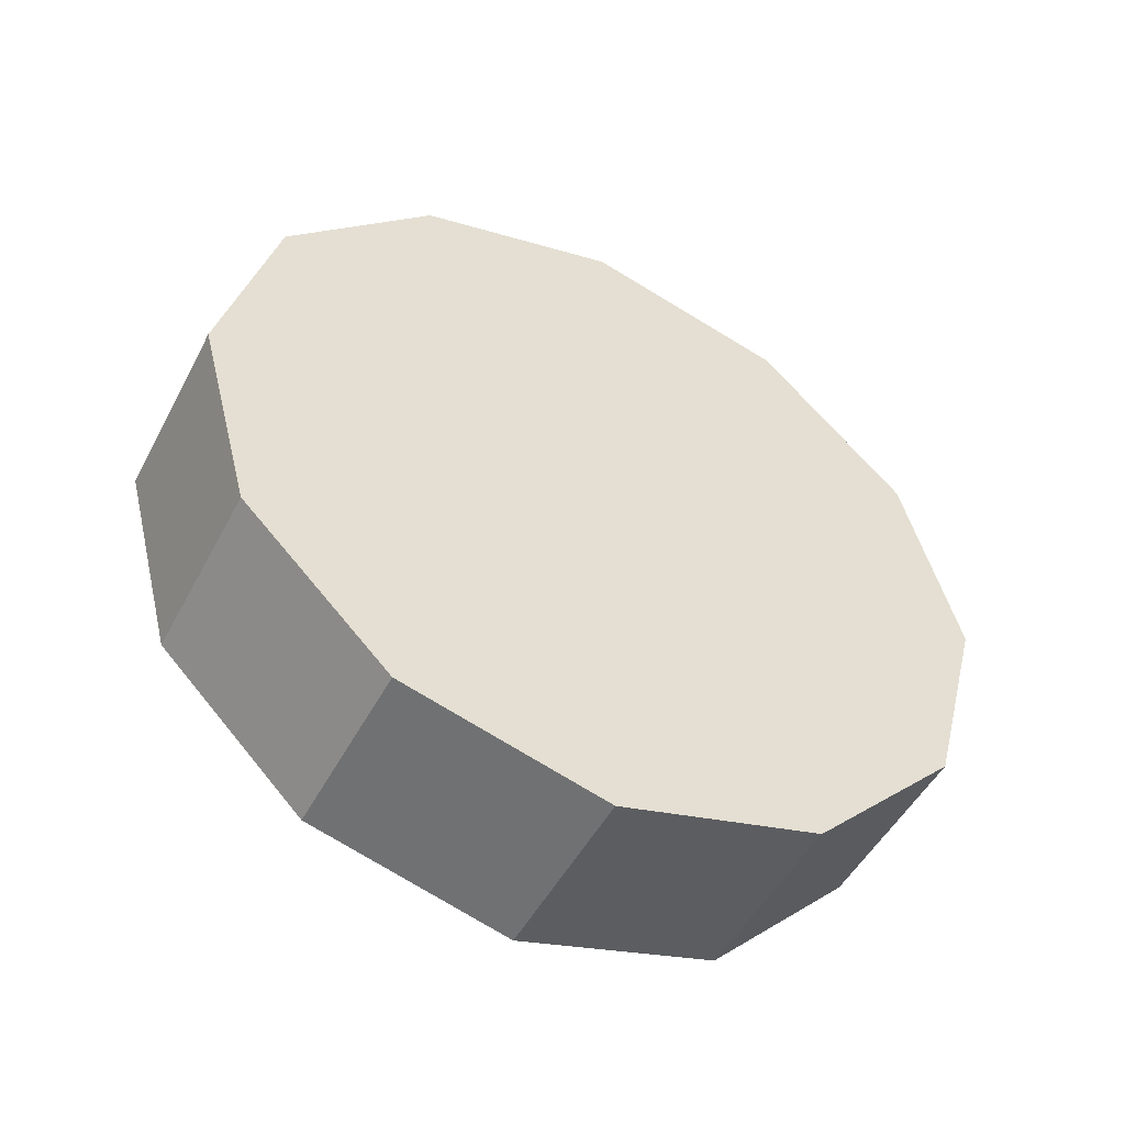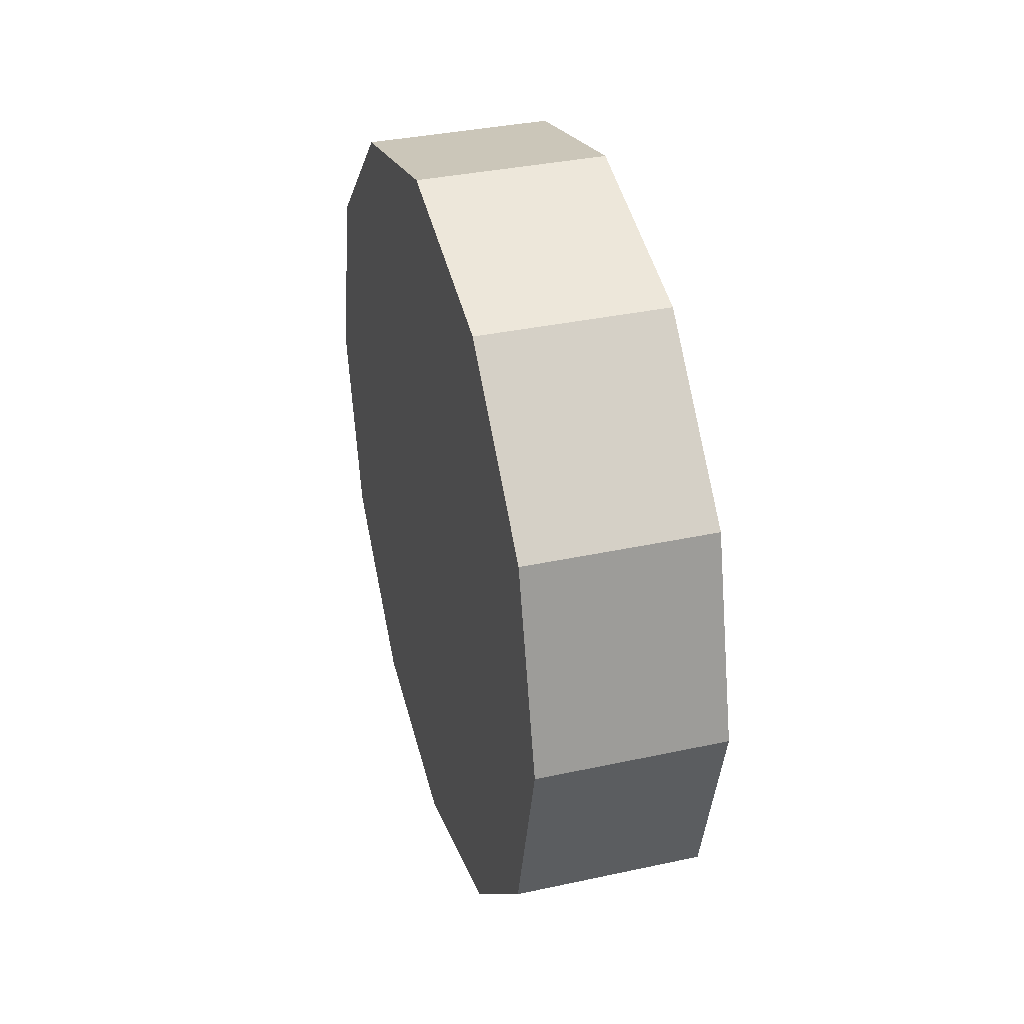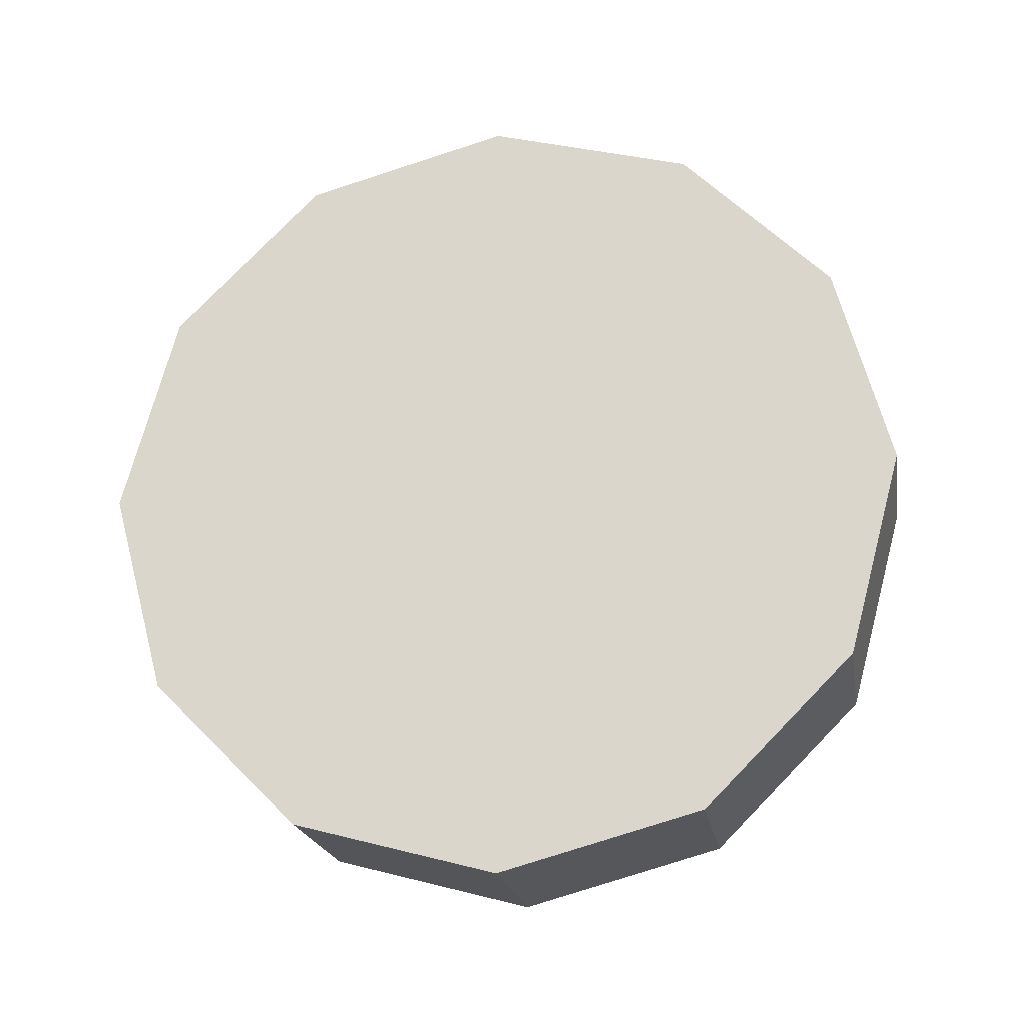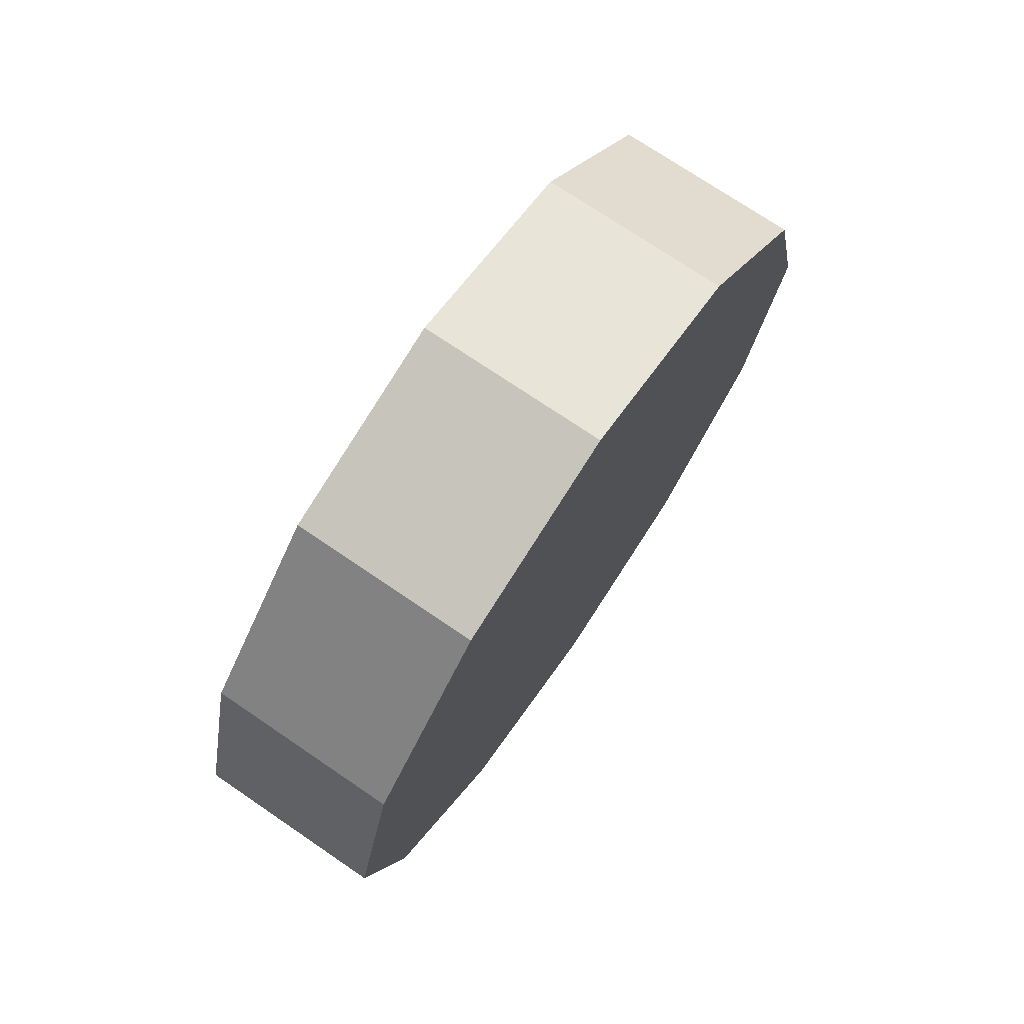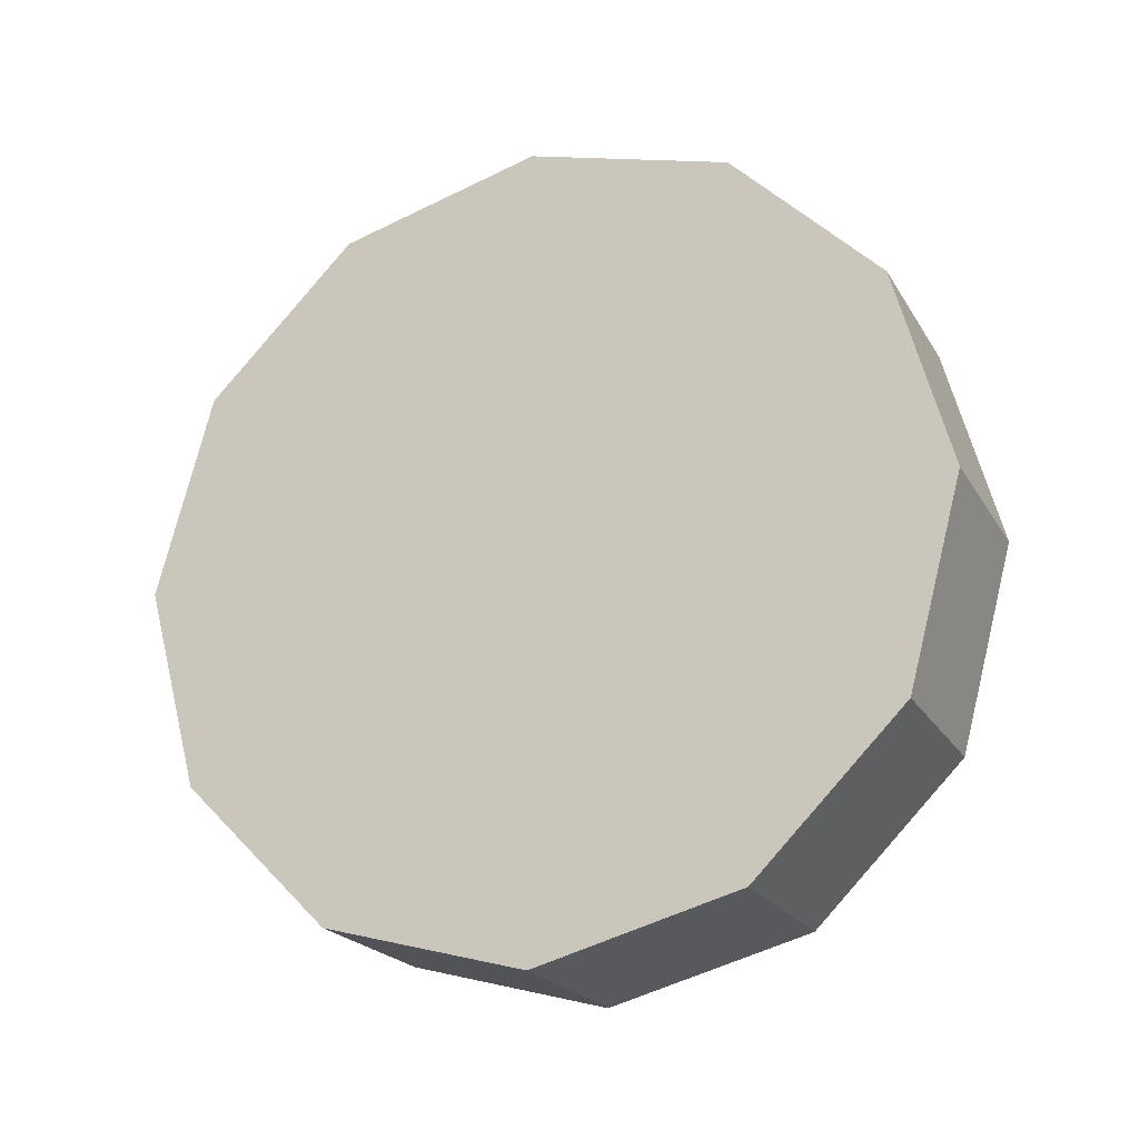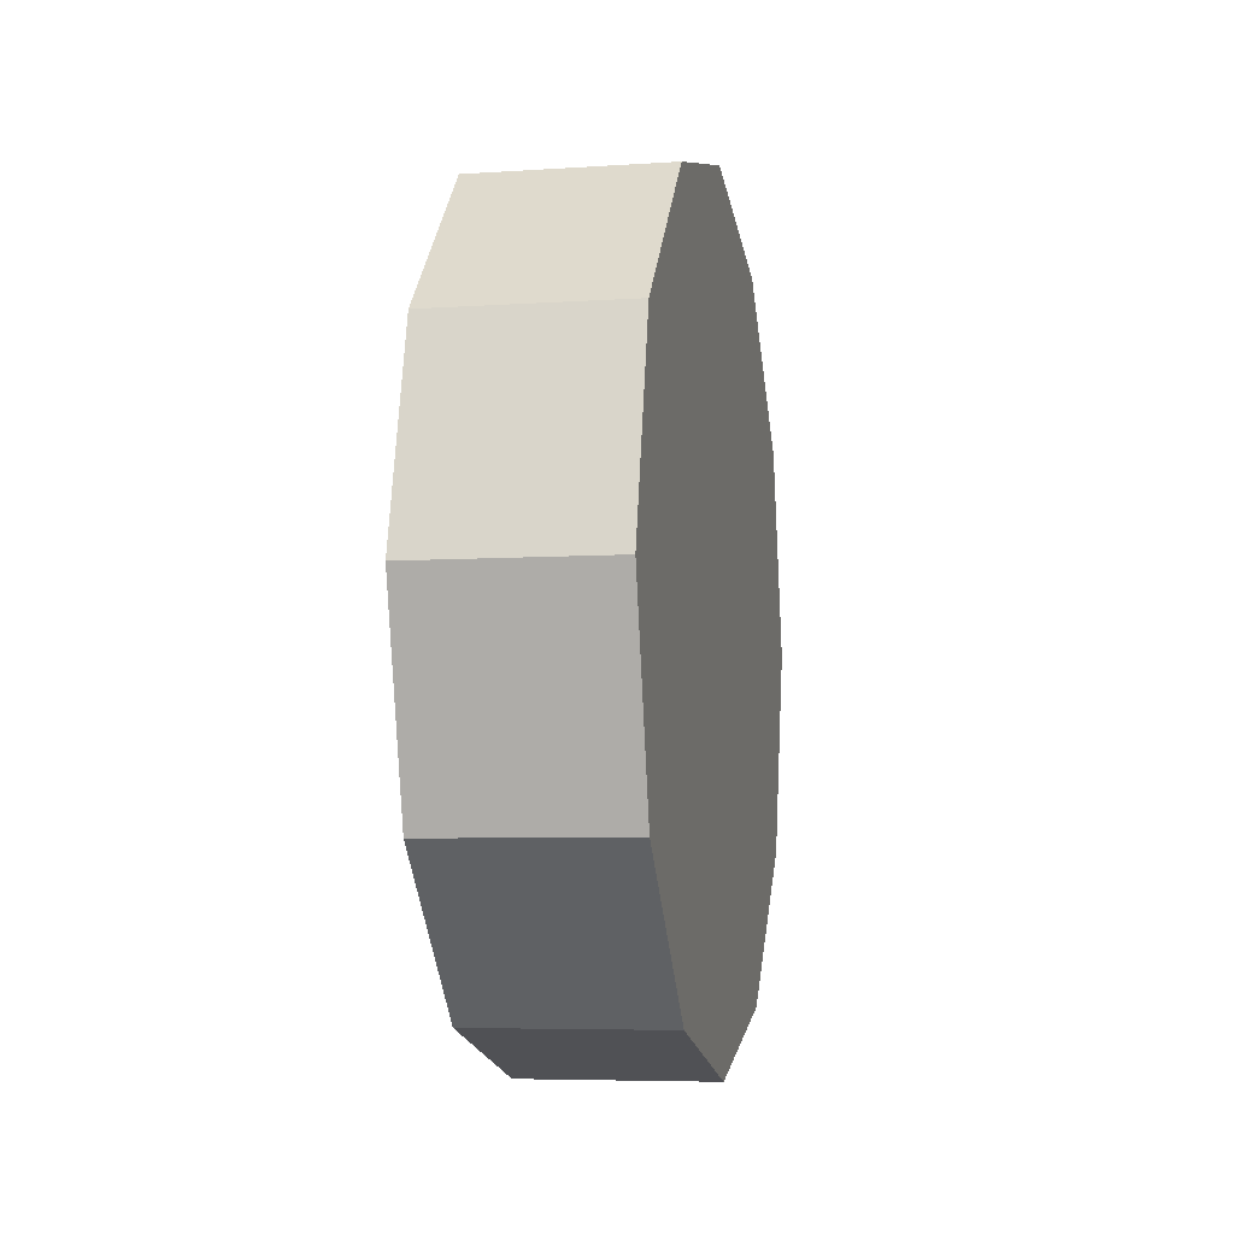
<metadata>
{"format":"obj","ext":"obj","renderer":"f3d","projection":"perspective","resolution":1024,"background":"white","views":[{"elev":-49.7,"azim":-117.1,"up":"+Y"},{"elev":35.8,"azim":164.1,"up":"+Y"},{"elev":-20.6,"azim":-80.4,"up":"+Y"},{"elev":73.7,"azim":-145.8,"up":"+Z"},{"elev":-21.3,"azim":-67.2,"up":"+Z"},{"elev":-6.2,"azim":11.2,"up":"+Y"}]}
</metadata>
<code>
g rubbish_truck_rl02_wheel_mesh
v 0.1279 0.4774 -0.2757
v -0.1279 0.4774 -0.2757
v -0.1279 0.2757 -0.4774
v 0.1279 0.2757 -0.4774
v 0.1279 0.2757 -0.4774
v -0.1279 0.2757 -0.4774
v -0.1279 0.0005395 -0.5519
v 0.1279 0.0005395 -0.5519
v 0.1279 0.0005395 -0.5519
v -0.1279 0.0005395 -0.5519
v -0.1279 -0.2757 -0.4774
v 0.1279 -0.2757 -0.4774
v 0.1279 -0.2757 -0.4774
v -0.1279 -0.2757 -0.4774
v -0.1279 -0.4774 -0.2757
v 0.1279 -0.4774 -0.2757
v 0.1279 -0.4774 -0.2757
v -0.1279 -0.4774 -0.2757
v -0.1279 -0.5519 0.0005395
v 0.1279 -0.5519 0.0005395
v 0.1279 -0.5519 0.0005395
v -0.1279 -0.5519 0.0005395
v -0.1279 -0.4774 0.2757
v 0.1279 -0.4774 0.2757
v 0.1279 -0.4774 0.2757
v -0.1279 -0.4774 0.2757
v -0.1279 -0.2757 0.4774
v 0.1279 -0.2757 0.4774
v 0.1279 -0.2757 0.4774
v -0.1279 -0.2757 0.4774
v -0.1279 0.0005395 0.5519
v 0.1279 0.0005395 0.5519
v 0.1279 0.0005395 0.5519
v -0.1279 0.0005395 0.5519
v -0.1279 0.2757 0.4774
v 0.1279 0.2757 0.4774
v 0.1279 0.2757 0.4774
v -0.1279 0.2757 0.4774
v -0.1279 0.4774 0.2757
v 0.1279 0.4774 0.2757
v 0.1279 0.4774 0.2757
v -0.1279 0.4774 0.2757
v -0.1279 0.5519 0.0005395
v 0.1279 0.5519 0.0005395
v 0.1279 0.5519 0.0005395
v -0.1279 0.5519 0.0005395
v -0.1279 0.4774 -0.2757
v 0.1279 0.4774 -0.2757
v -0.1279 0.4774 -0.2757
v -0.1279 0.0005395 0.0005395
v -0.1279 0.2757 -0.4774
v -0.1279 0.0005395 -0.5519
v -0.1279 -0.2757 -0.4774
v -0.1279 -0.4774 -0.2757
v -0.1279 -0.5519 0.0005395
v -0.1279 -0.4774 0.2757
v -0.1279 -0.2757 0.4774
v -0.1279 0.0005395 0.5519
v -0.1279 0.2757 0.4774
v -0.1279 0.4774 0.2757
v -0.1279 0.5519 0.0005395
v 0.1279 0.4774 -0.2757
v 0.1279 0.2757 -0.4774
v 0.1279 0.5519 0.0005395
v 0.1279 0.0005395 -0.5519
v 0.1279 0.5519 0.0005395
v 0.1279 -0.2757 -0.4774
v 0.1279 0.5519 0.0005395
v 0.1279 -0.4774 -0.2757
v 0.1279 0.5519 0.0005395
v 0.1279 -0.4774 -0.2757
v 0.1279 -0.5519 0.0005395
v 0.1279 -0.5519 0.0005395
v 0.1279 -0.4774 0.2757
v 0.1279 0.5519 0.0005395
v 0.1279 -0.2757 0.4774
v 0.1279 0.0005395 0.5519
v 0.1279 0.2757 0.4774
v 0.1279 0.4774 0.2757
v 0.1279 -0.2757 0.4774
v 0.1279 0.5519 0.0005395
f 3 2 1
f 4 3 1
f 7 6 5
f 8 7 5
f 11 10 9
f 12 11 9
f 15 14 13
f 16 15 13
f 19 18 17
f 20 19 17
f 23 22 21
f 24 23 21
f 27 26 25
f 28 27 25
f 31 30 29
f 32 31 29
f 35 34 33
f 36 35 33
f 39 38 37
f 40 39 37
f 43 42 41
f 44 43 41
f 47 46 45
f 48 47 45
f 51 50 49
f 52 50 51
f 53 50 52
f 54 50 53
f 55 50 54
f 56 50 55
f 57 50 56
f 58 50 57
f 59 50 58
f 60 50 59
f 61 50 60
f 49 50 61
f 64 63 62
f 66 65 63
f 68 67 65
f 70 69 67
f 64 72 71
f 75 74 73
f 75 76 74
f 75 78 77
f 75 79 78
f 81 77 80

</code>
